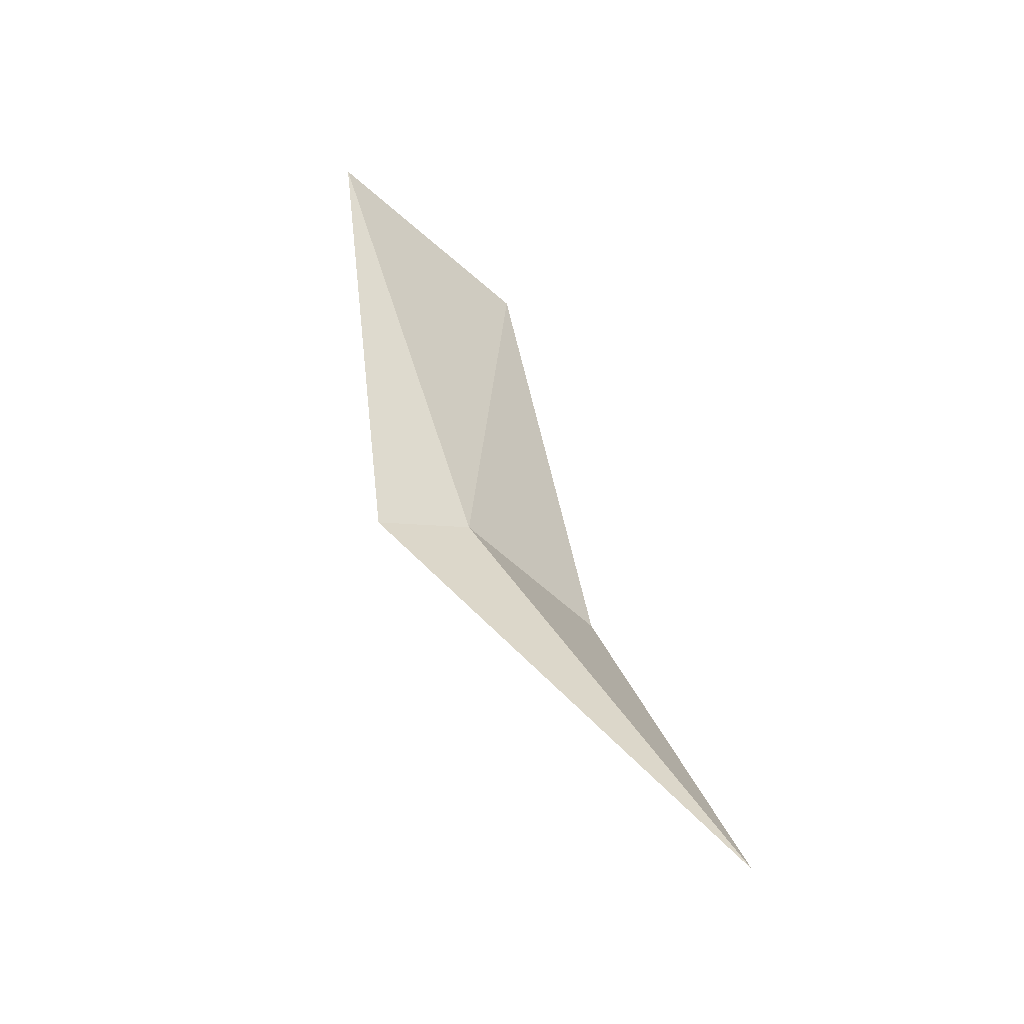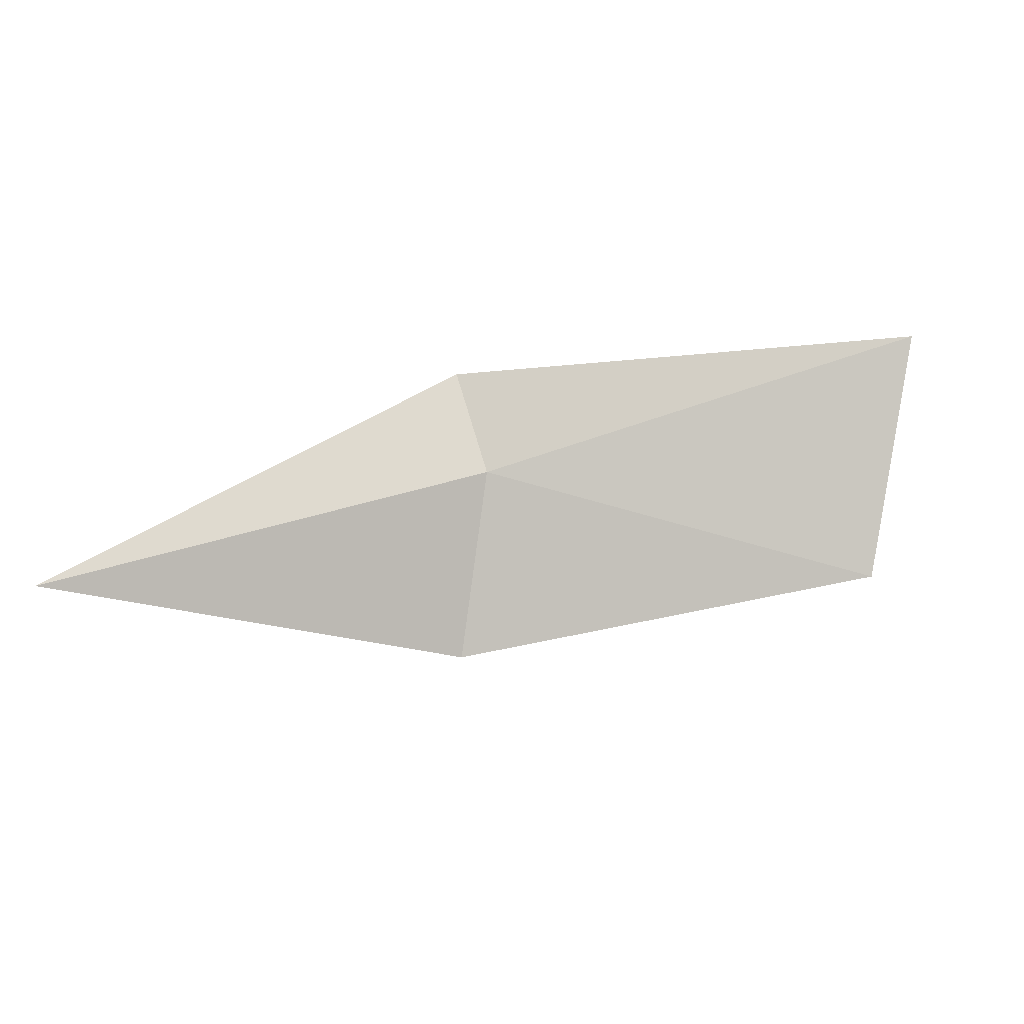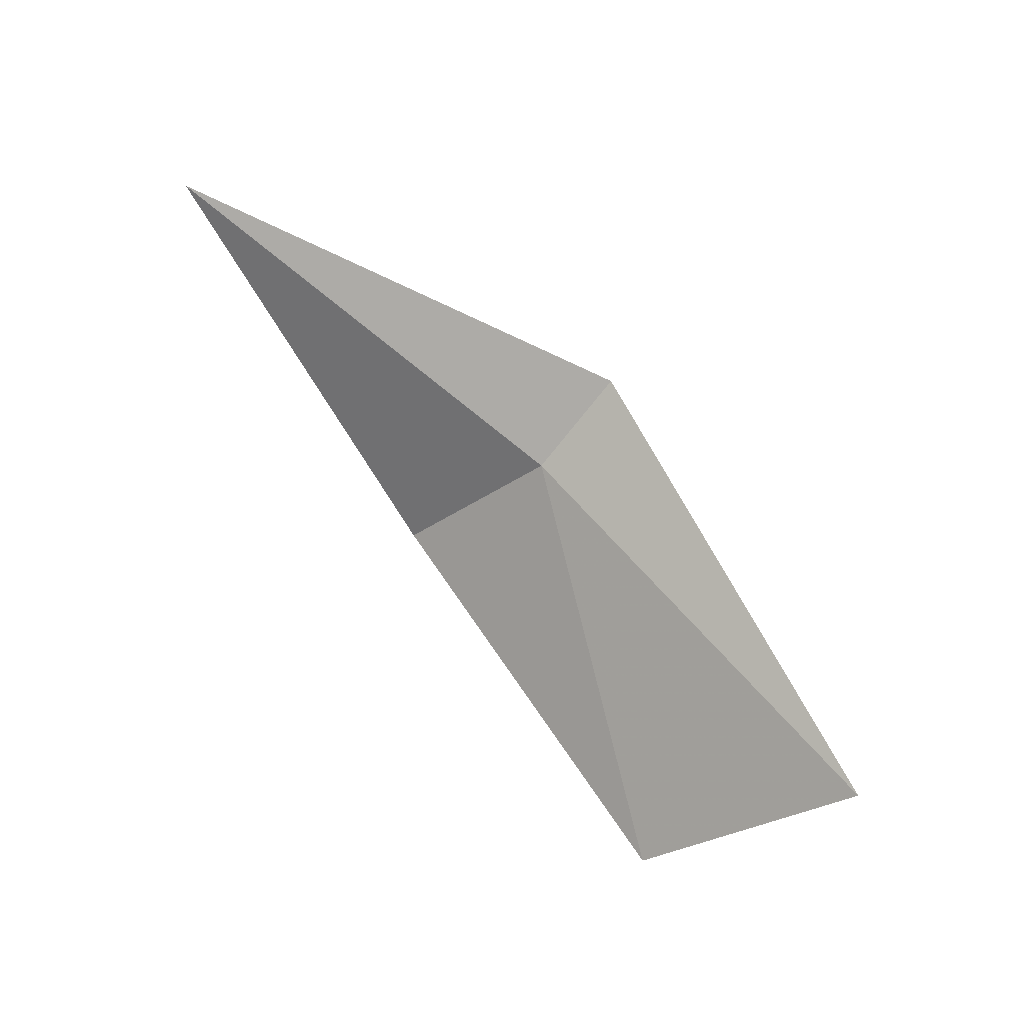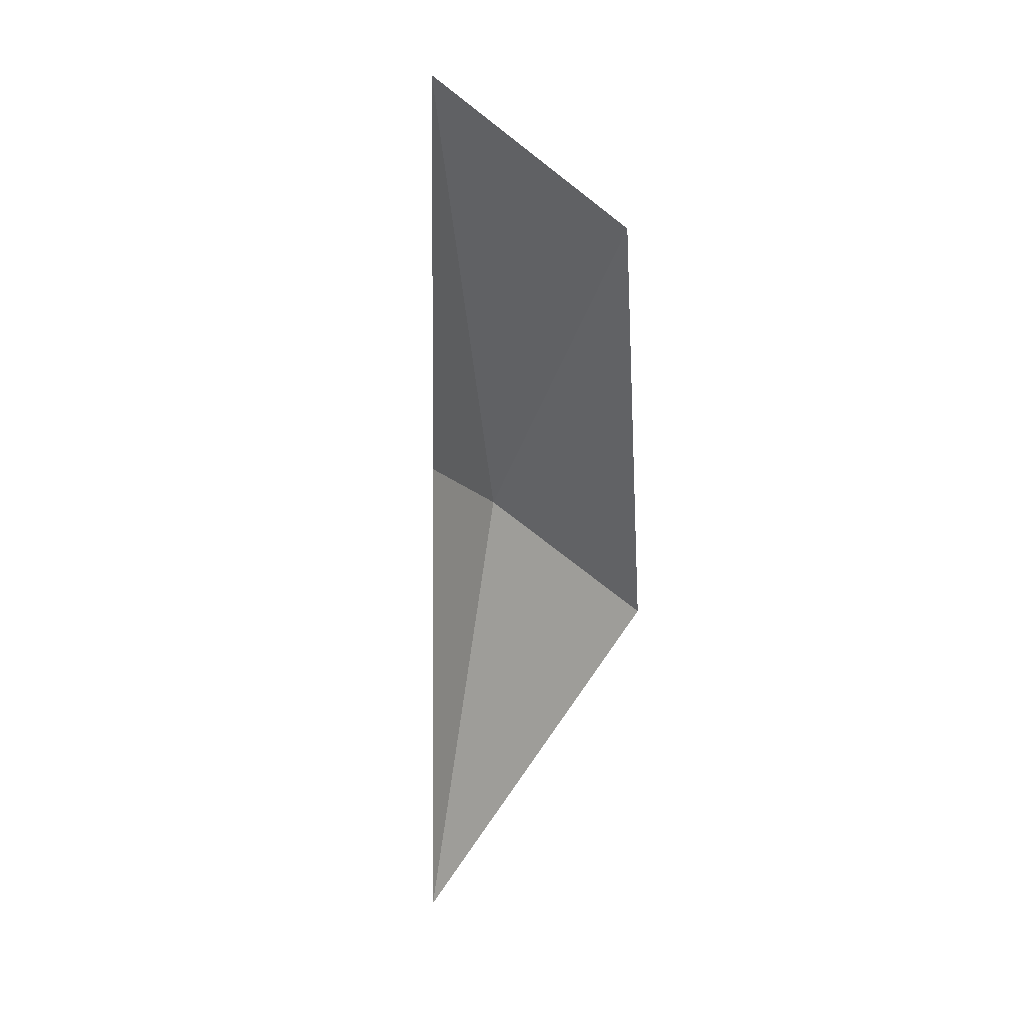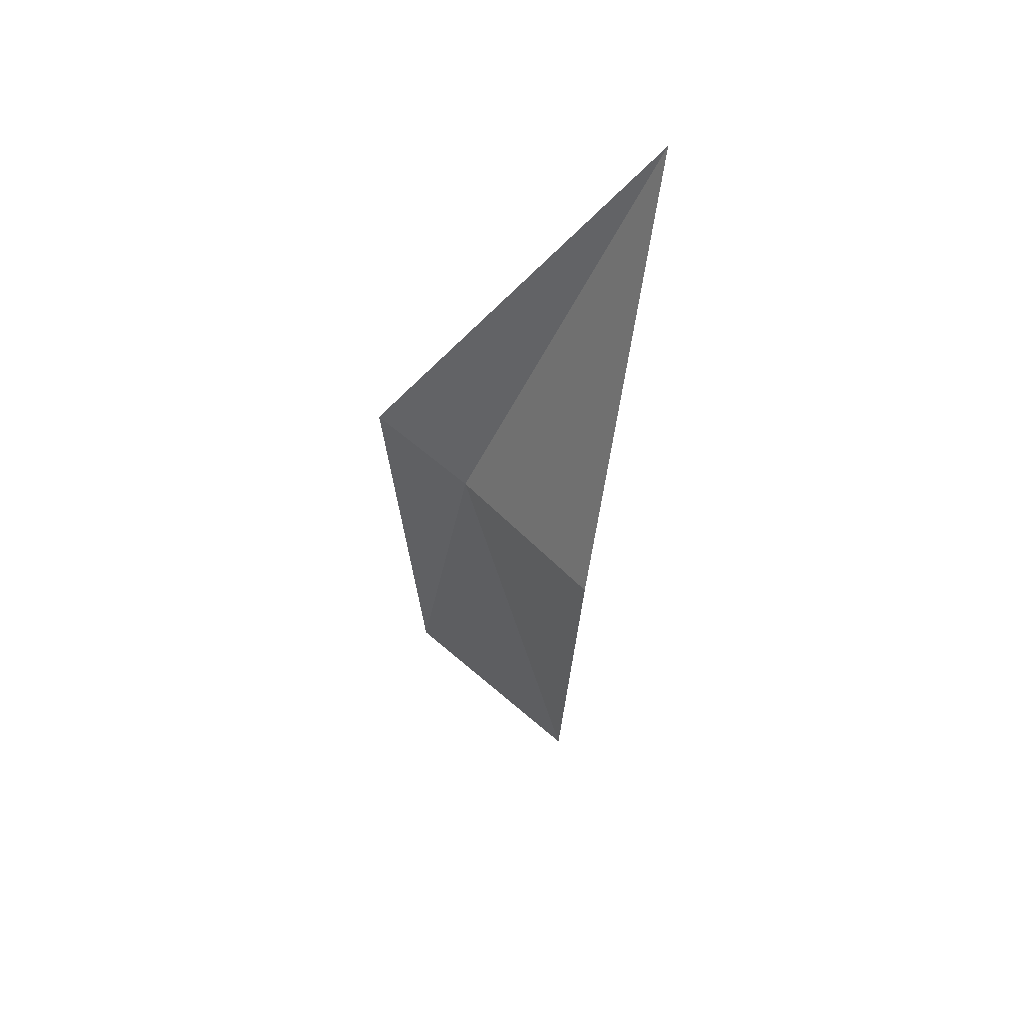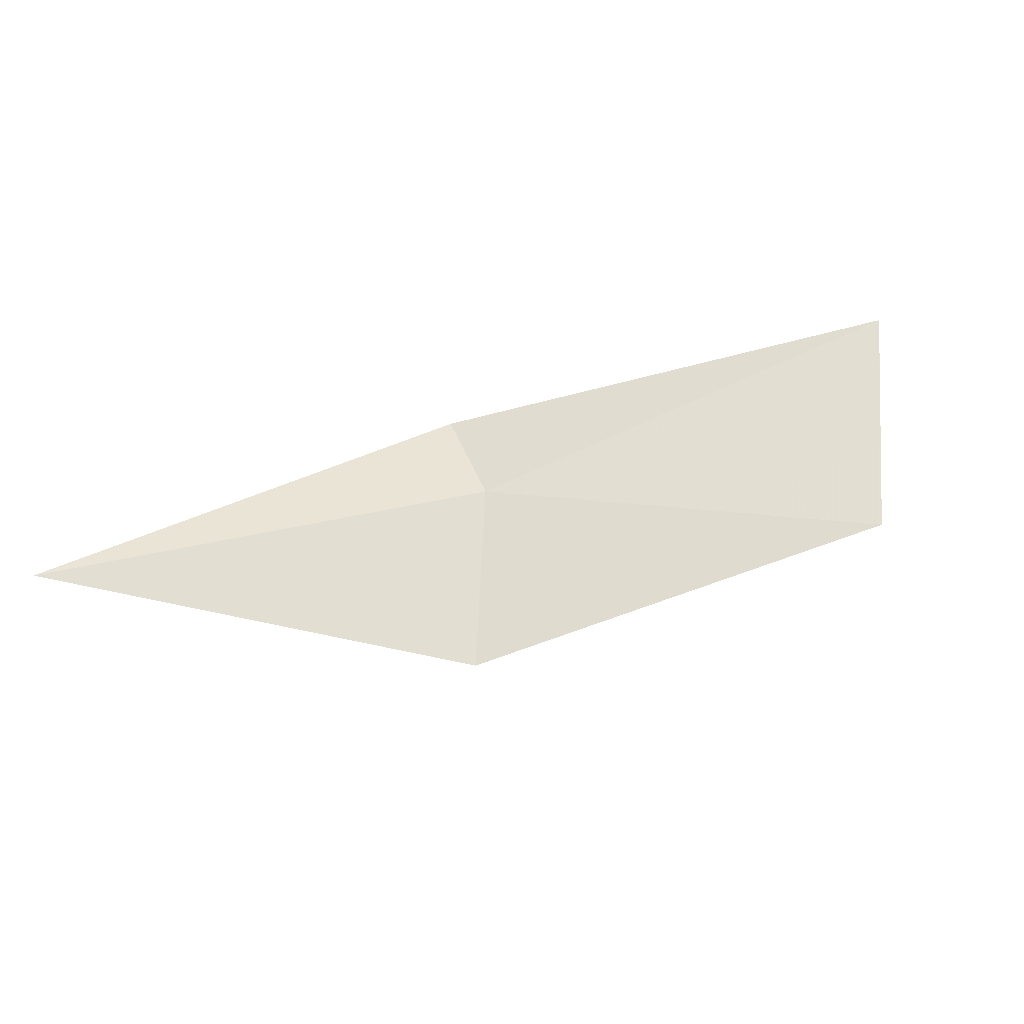
<metadata>
{"format":"obj","ext":"obj","renderer":"f3d","projection":"perspective","resolution":1024,"background":"white","views":[{"elev":64.7,"azim":-99.3,"up":"+Z"},{"elev":-51.3,"azim":17.0,"up":"+Y"},{"elev":58.4,"azim":59.3,"up":"+Z"},{"elev":-52.1,"azim":98.0,"up":"+Y"},{"elev":-22.0,"azim":-89.2,"up":"+Z"},{"elev":-78.7,"azim":23.5,"up":"+Y"}]}
</metadata>
<code>
v 20.12 2.457 2.705
v 22.08 2.743 2.67
v 20.06 2.84 3.006
v 21.67 2.04 1.954
v 19.81 1.949 2.099
v 18.32 1.667 3.259
f 1 3 2
f 1 2 4
f 1 4 5
f 1 5 6
f 1 6 3

</code>
